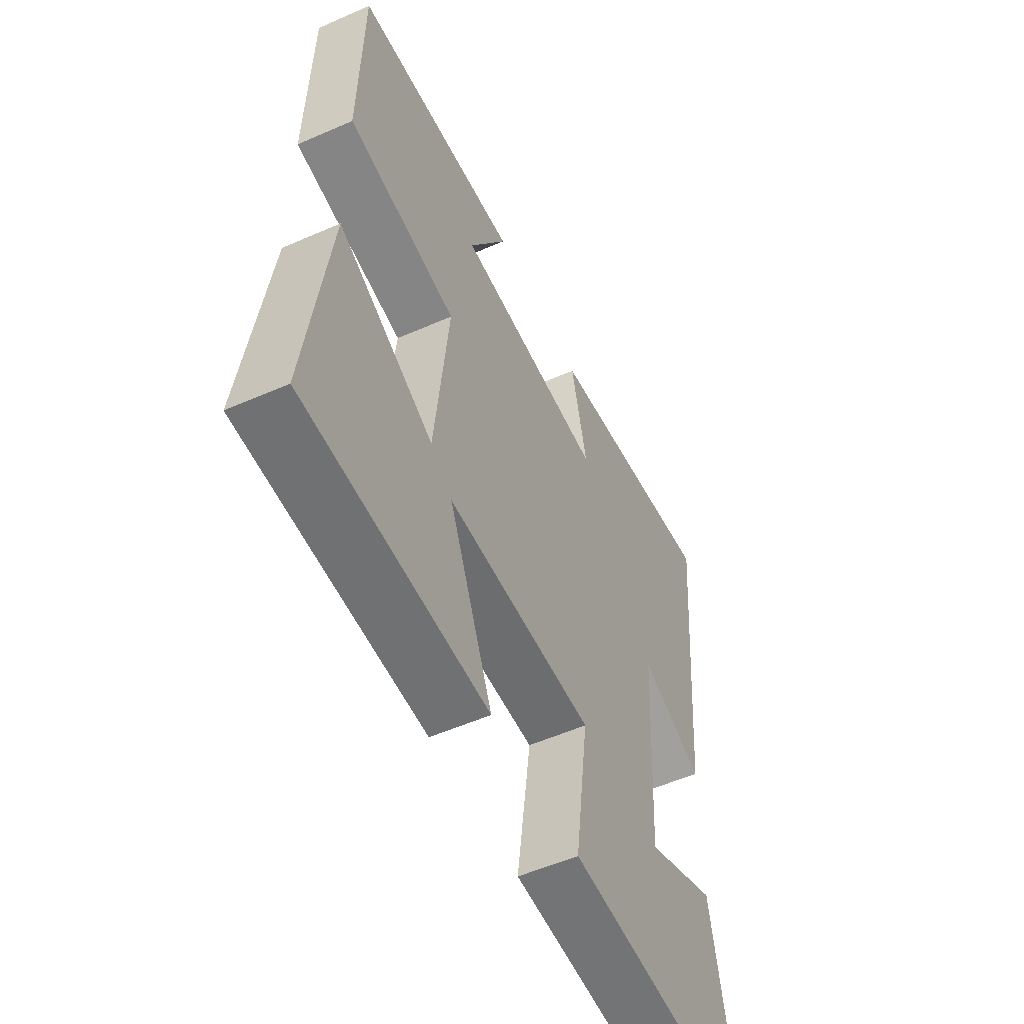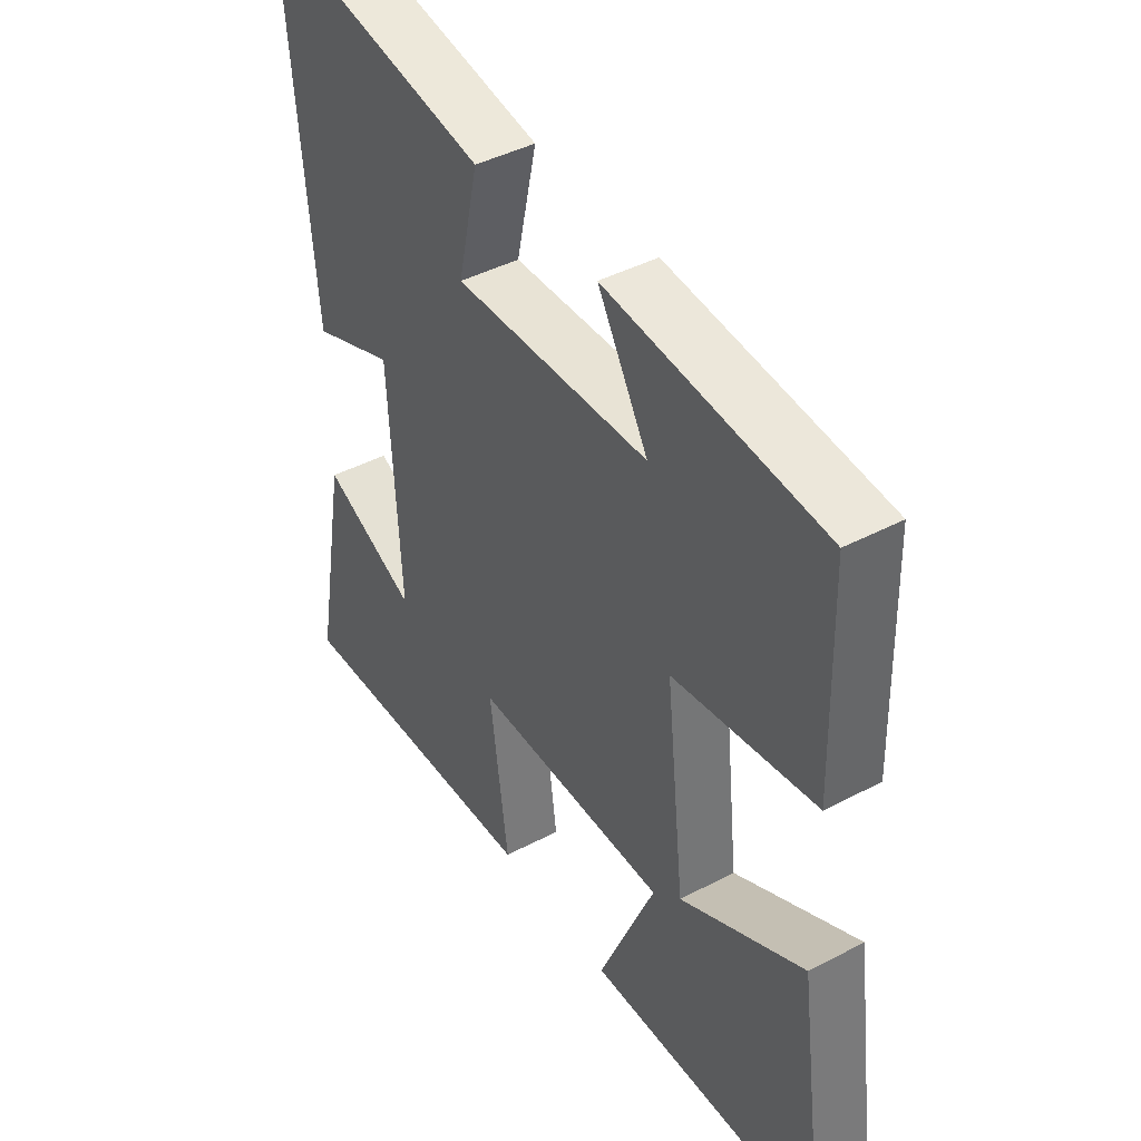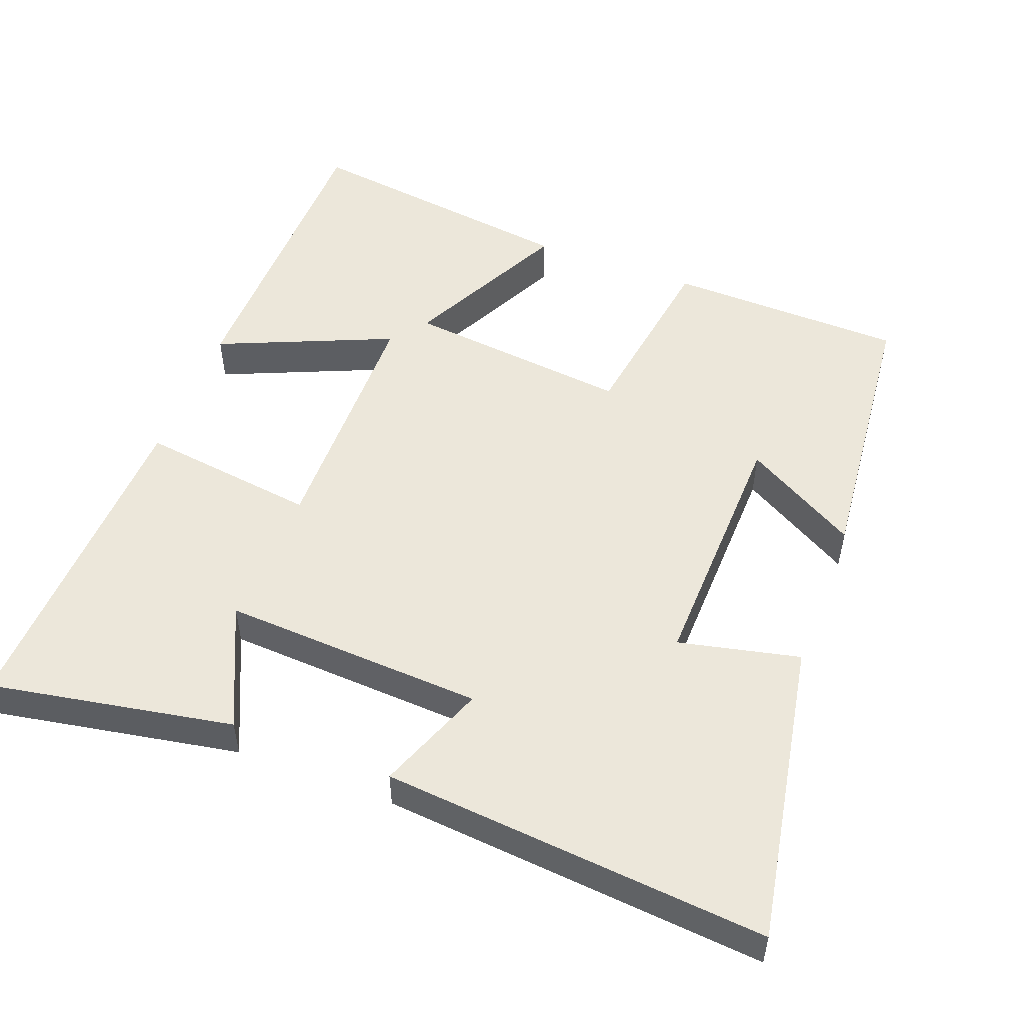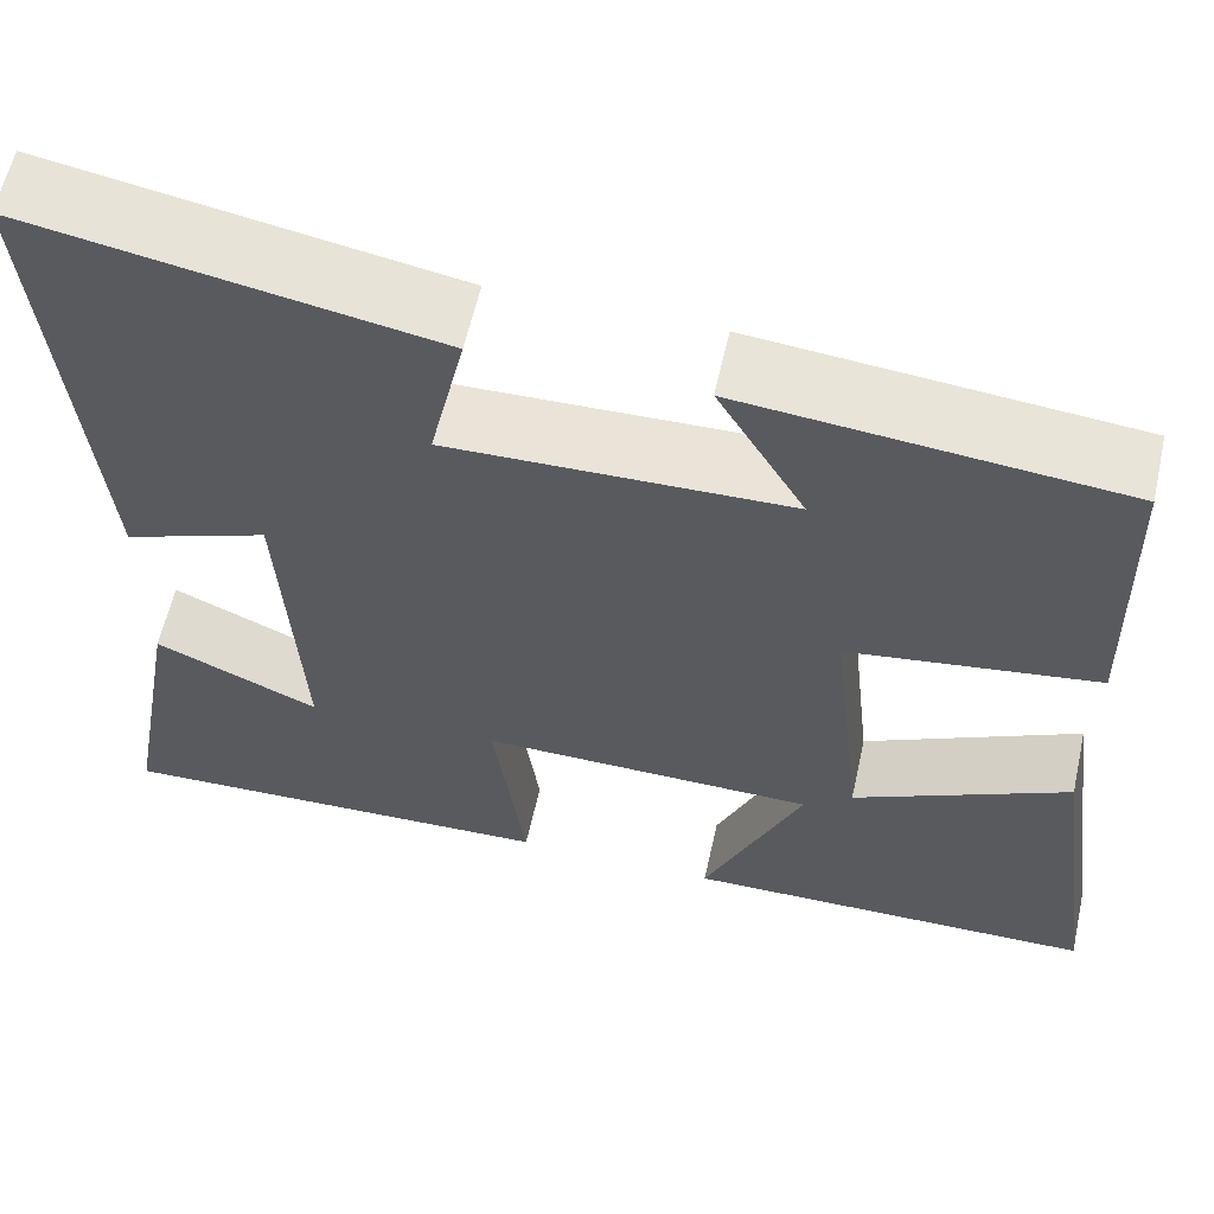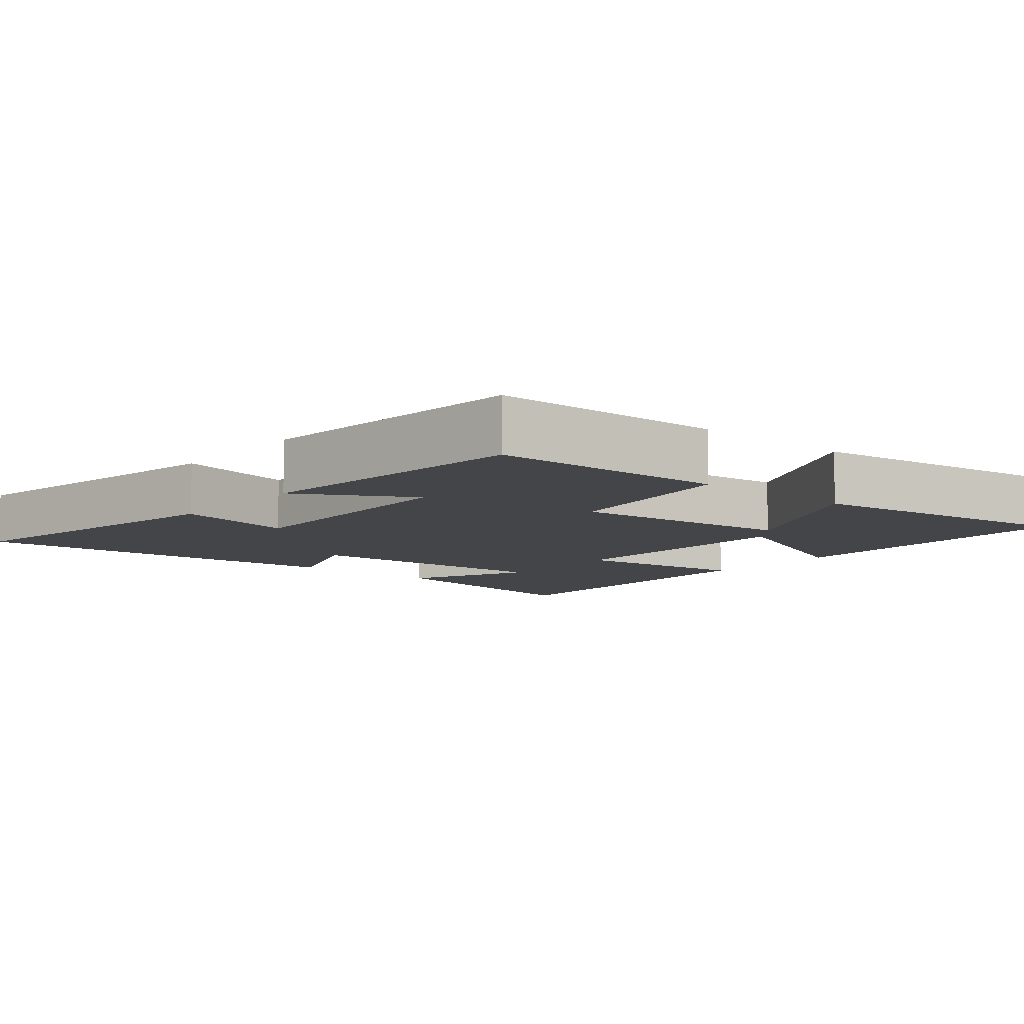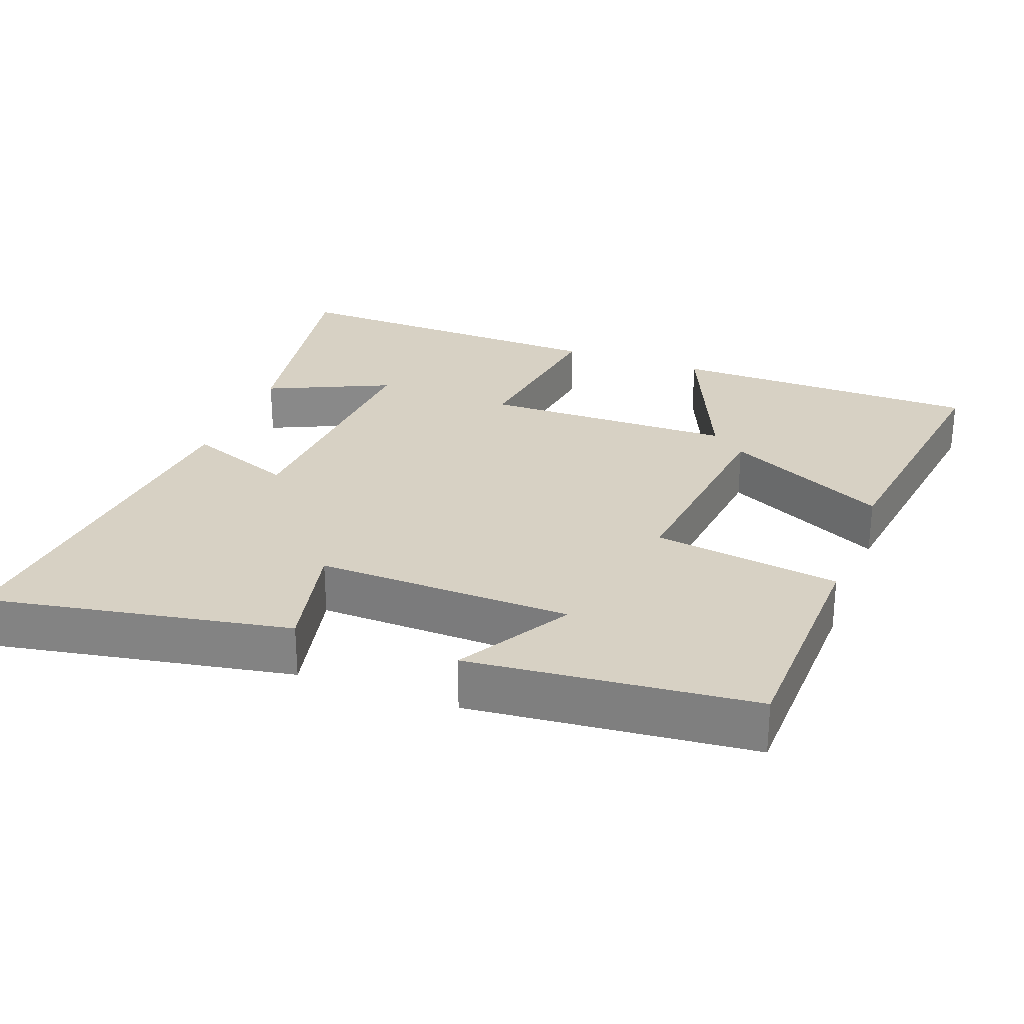
<metadata>
{"format":"obj","ext":"obj","renderer":"f3d","projection":"perspective","resolution":1024,"background":"white","views":[{"elev":-54.4,"azim":115.0,"up":"+Z"},{"elev":42.8,"azim":57.9,"up":"+Z"},{"elev":51.7,"azim":-69.3,"up":"+Y"},{"elev":60.2,"azim":12.6,"up":"+Z"},{"elev":-8.8,"azim":49.9,"up":"+Y"},{"elev":27.1,"azim":20.5,"up":"+Y"}]}
</metadata>
<code>
v 0.553 0.07 -0.493
v 0.121 0.07 -0.5
v 0.224 0.07 -0.258
v -0.126 0.07 -0.254
v -0.093 0.07 -0.5
v -0.56 0.07 -0.517
v -0.5 0.07 -0.181
v -0.329 0.07 -0.259
v -0.349 0.07 0.103
v -0.5 0.07 0.045
v -0.547 0.07 0.576
v -0.126 0.07 0.5
v -0.163 0.07 0.333
v 0.191 0.07 0.343
v 0.1 0.07 0.5
v 0.492 0.07 0.462
v 0.5 0.07 0.133
v 0.241 0.07 0.094
v 0.275 0.07 -0.218
v 0.5 0.07 -0.105
v 0.553 0 -0.493
v 0.121 0 -0.5
v 0.224 0 -0.258
v -0.126 0 -0.254
v -0.093 0 -0.5
v -0.56 0 -0.517
v -0.5 0 -0.181
v -0.329 0 -0.259
v -0.349 0 0.103
v -0.5 0 0.045
v -0.547 0 0.576
v -0.126 0 0.5
v -0.163 0 0.333
v 0.191 0 0.343
v 0.1 0 0.5
v 0.492 0 0.462
v 0.5 0 0.133
v 0.241 0 0.094
v 0.275 0 -0.218
v 0.5 0 -0.105
f 19 20 1 2
f 16 17 18
f 14 15 16
f 14 16 18
f 13 14 18 19
f 9 10 11 12
f 8 9 12 13
f 5 6 7 8
f 4 5 8
f 4 8 13 19
f 19 2 3
f 3 4 19
f 22 21 40 39
f 38 37 36
f 36 35 34
f 38 36 34
f 39 38 34 33
f 32 31 30 29
f 33 32 29 28
f 28 27 26 25
f 28 25 24
f 39 33 28 24
f 23 22 39
f 39 24 23
f 1 21 22 2
f 2 22 23 3
f 3 23 24 4
f 4 24 25 5
f 5 25 26 6
f 6 26 27 7
f 7 27 28 8
f 8 28 29 9
f 9 29 30 10
f 10 30 31 11
f 11 31 32 12
f 12 32 33 13
f 13 33 34 14
f 14 34 35 15
f 15 35 36 16
f 16 36 37 17
f 17 37 38 18
f 18 38 39 19
f 19 39 40 20
f 20 40 21 1

</code>
